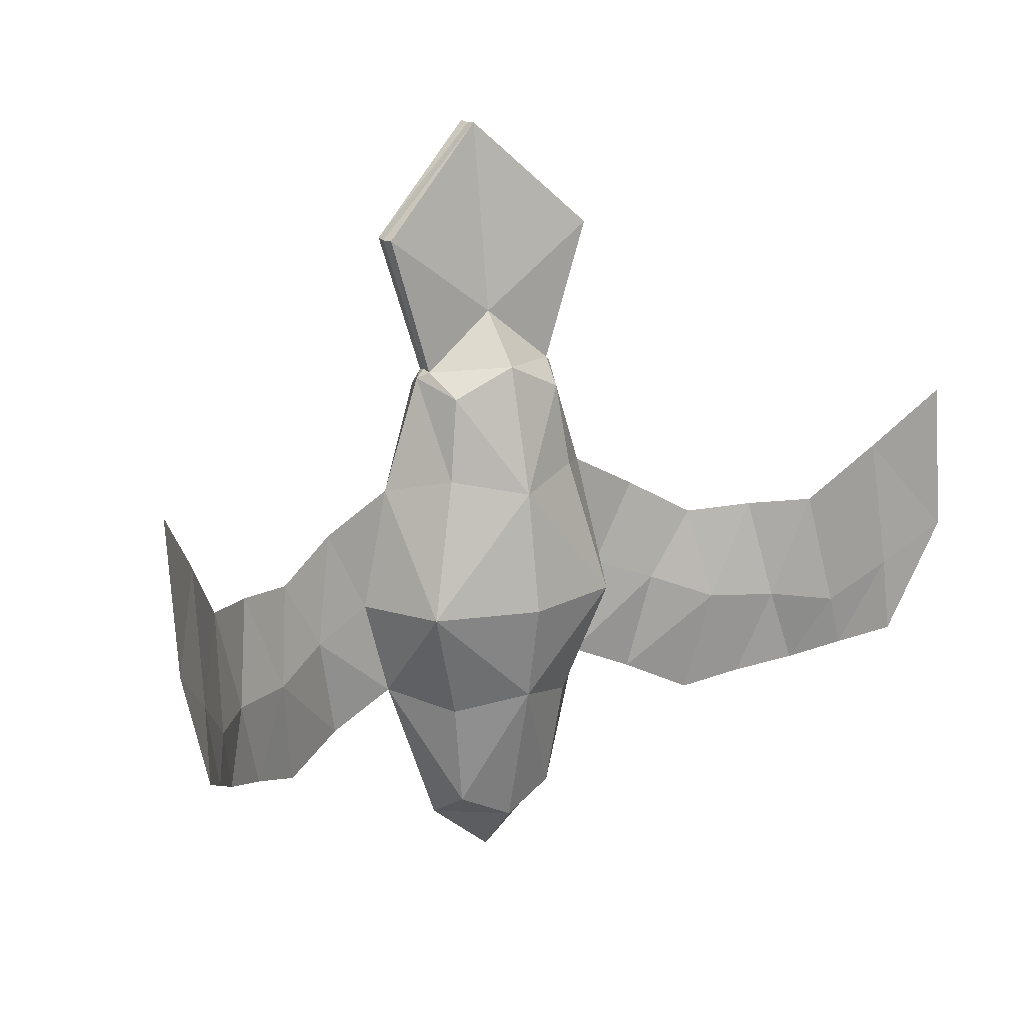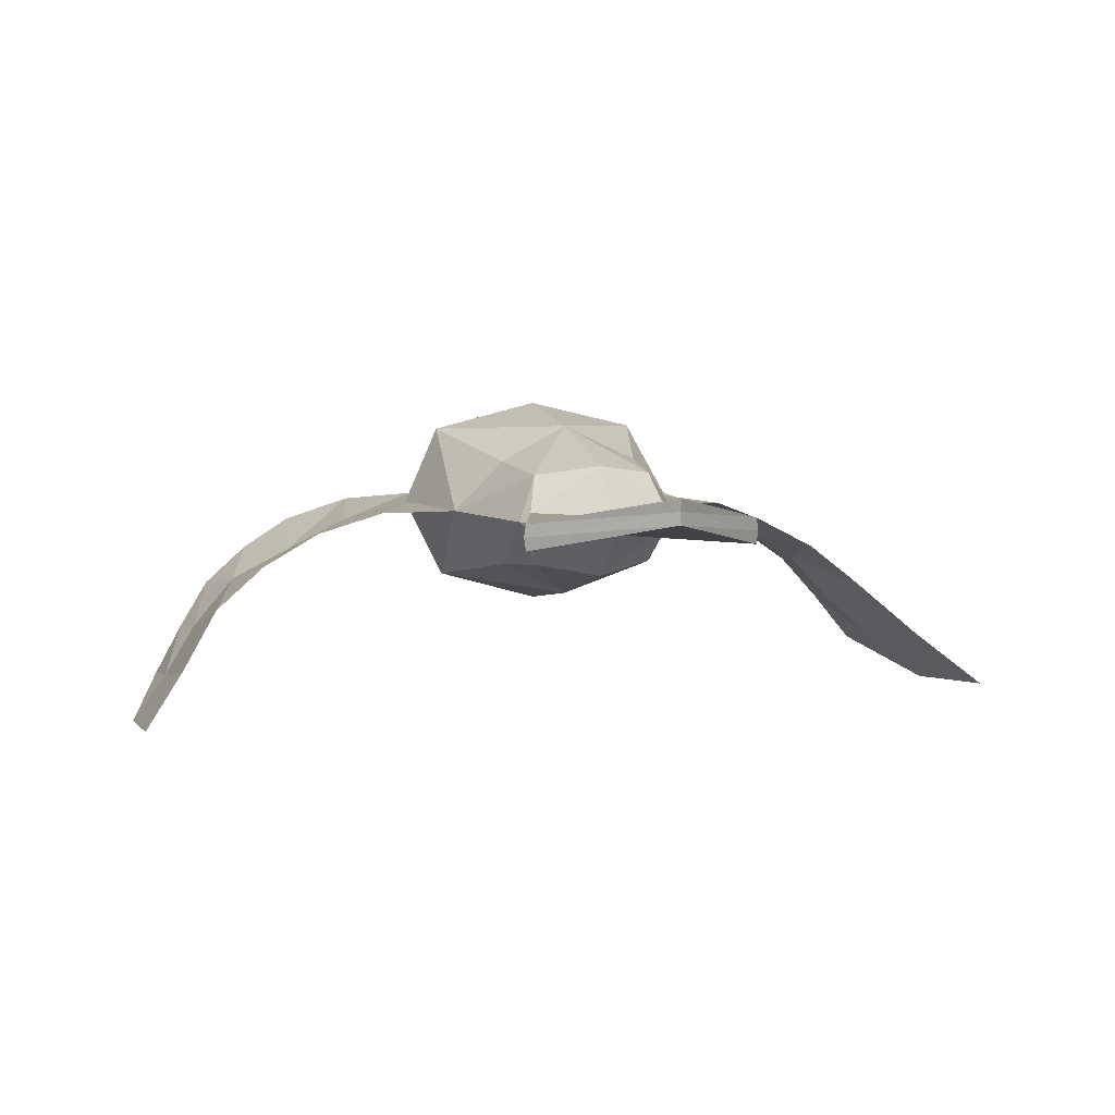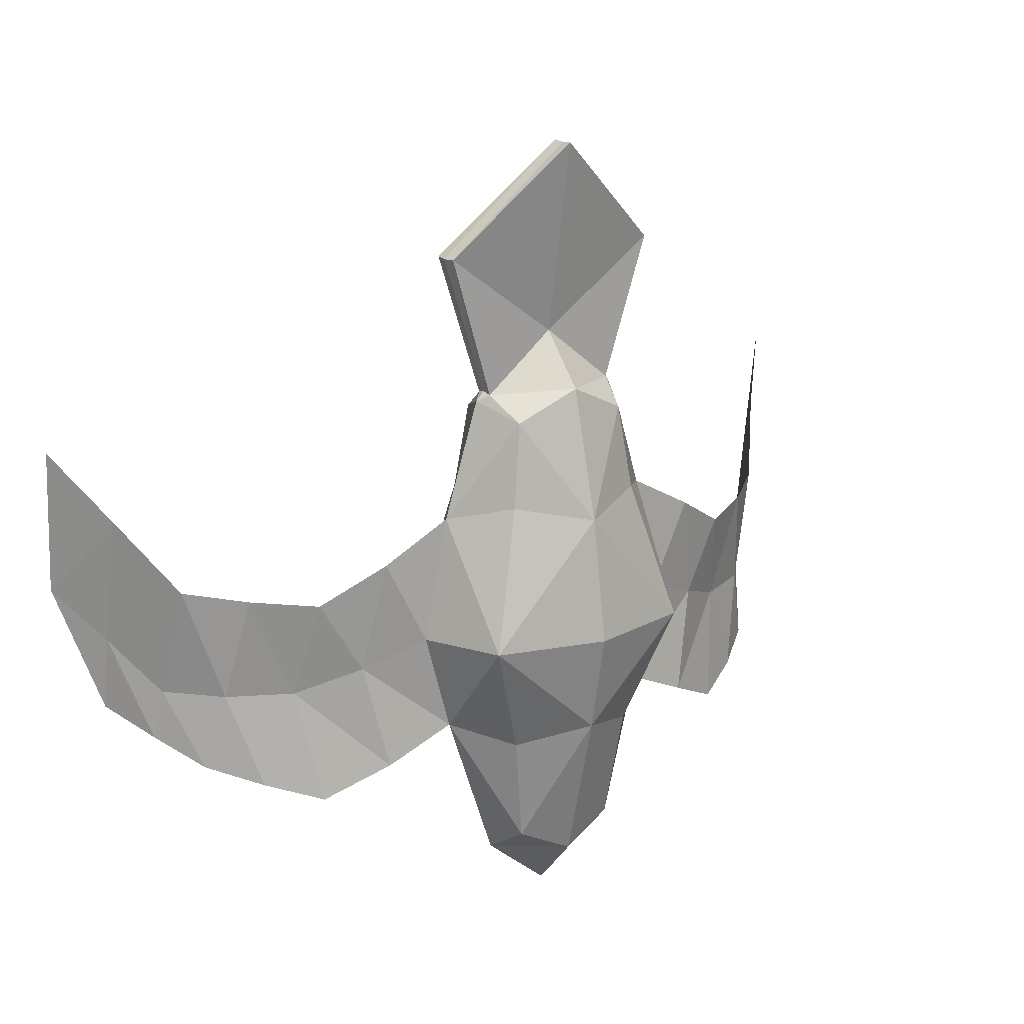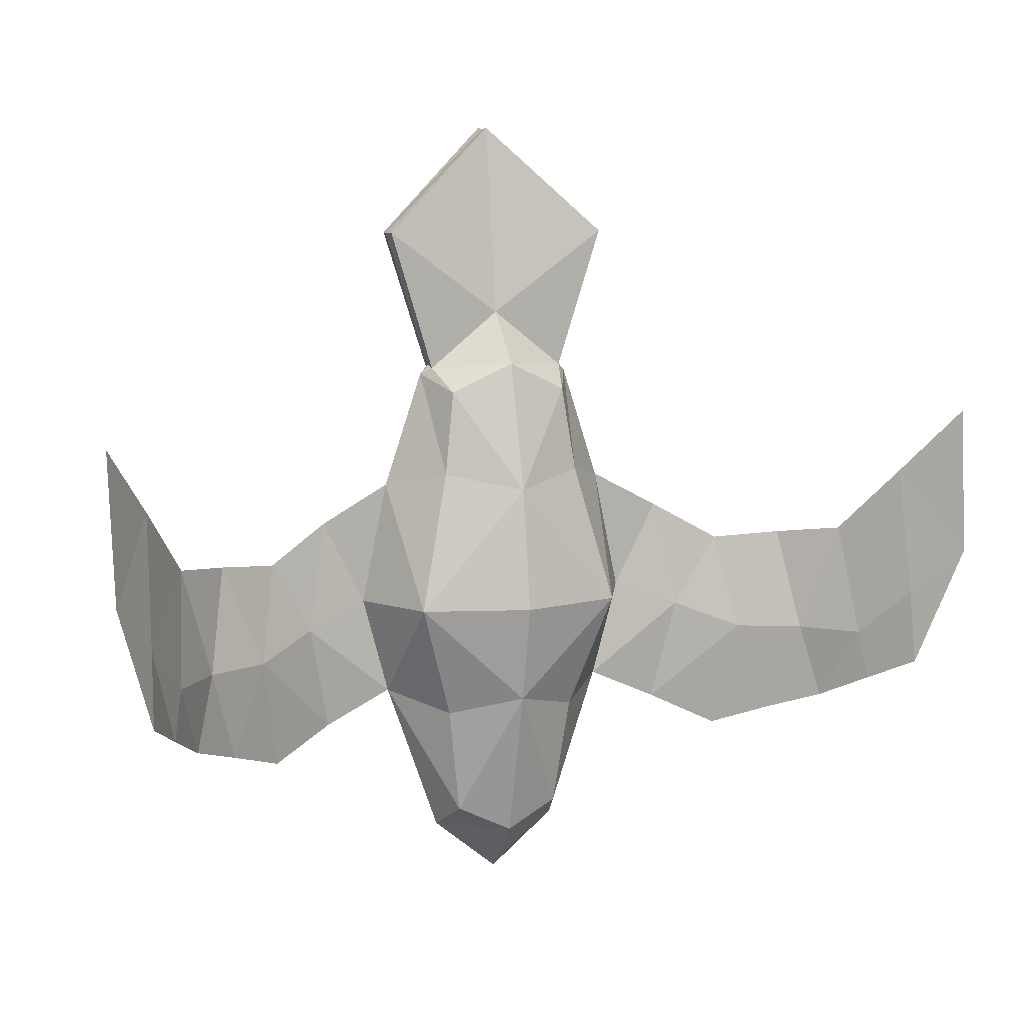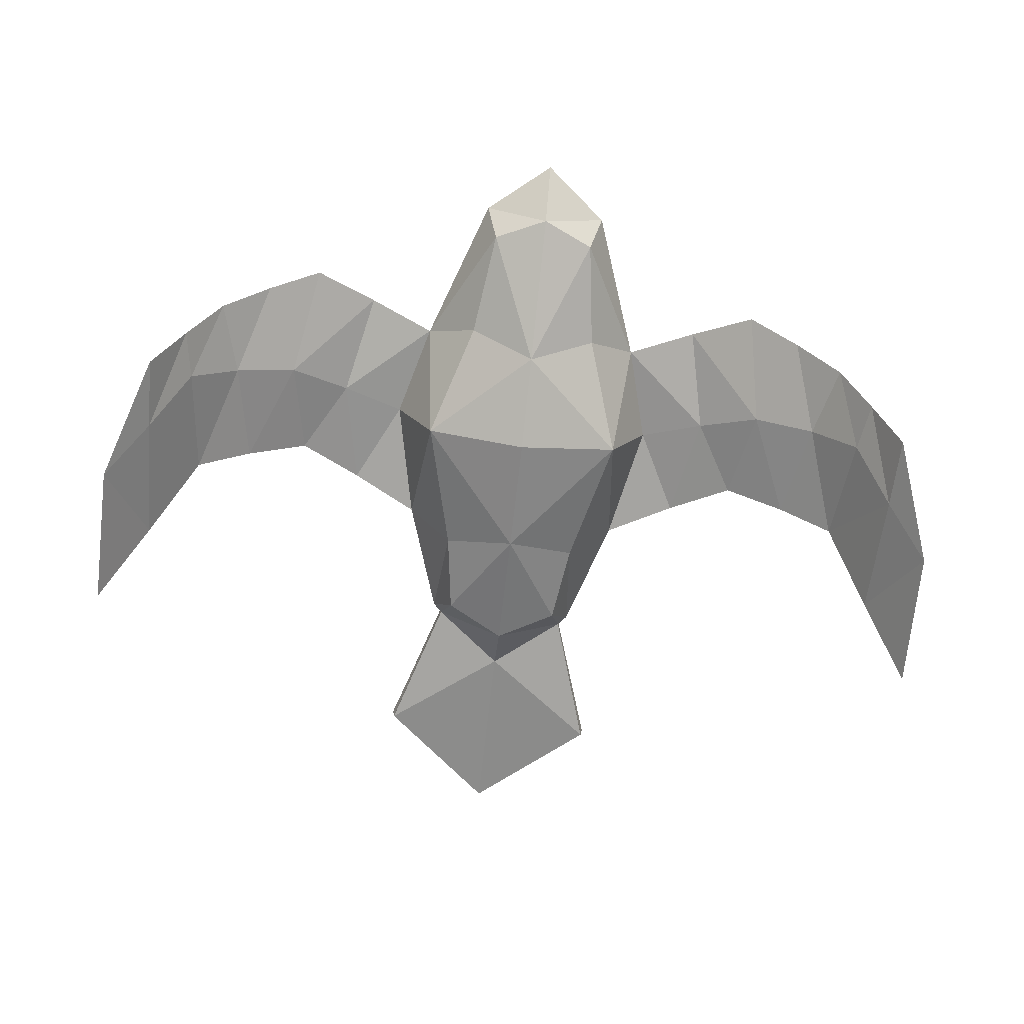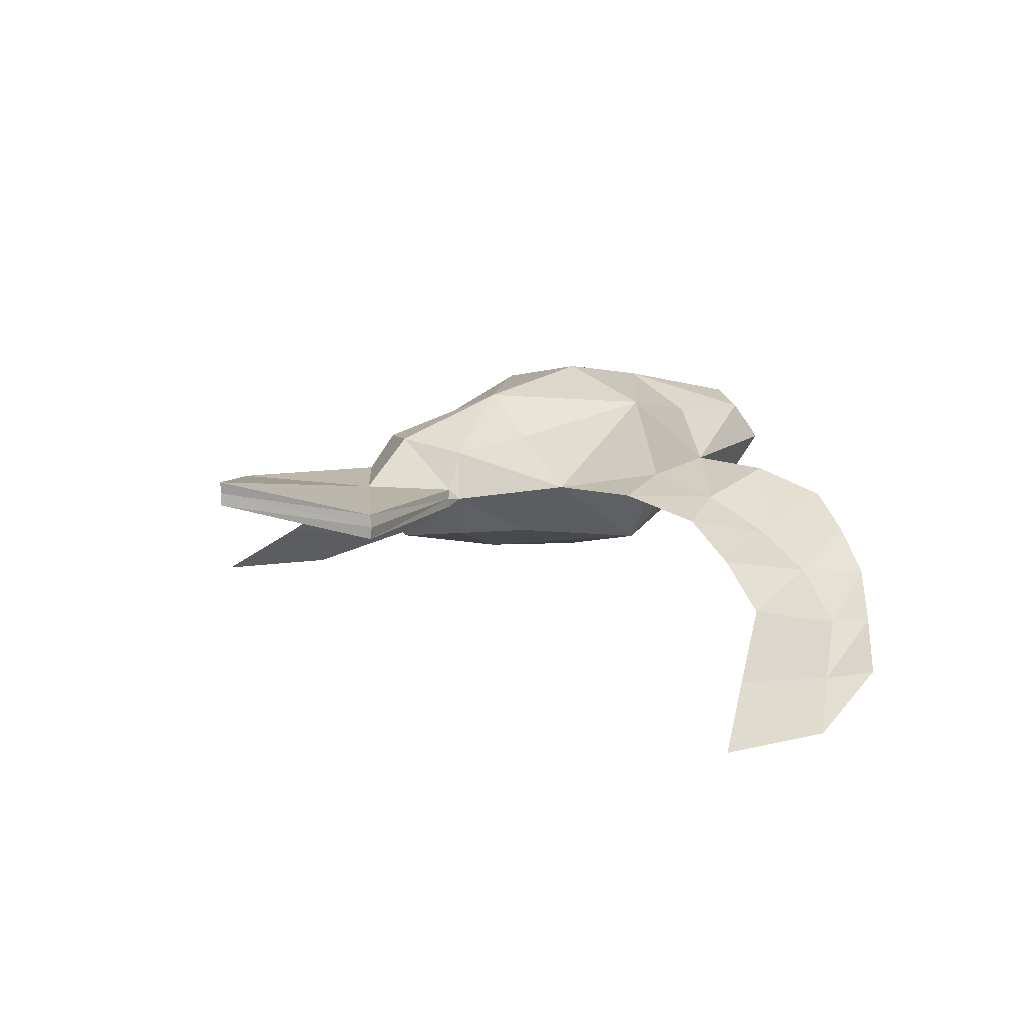
<metadata>
{"format":"obj","ext":"obj","renderer":"f3d","projection":"perspective","resolution":1024,"background":"white","views":[{"elev":16.6,"azim":-31.9,"up":"+Z"},{"elev":6.5,"azim":-16.5,"up":"+Y"},{"elev":17.3,"azim":145.5,"up":"+Z"},{"elev":8.7,"azim":-21.2,"up":"+Z"},{"elev":-72.7,"azim":173.8,"up":"+Y"},{"elev":14.3,"azim":49.7,"up":"+Y"}]}
</metadata>
<code>
o Cube
v 0.2812 0.2109 -1.169
v 0.2812 -0.2109 -1.169
v 0.3177 0.2383 1.155
v 0.3177 -0.2383 1.155
v -0.2812 0.2109 -1.169
v -0.2812 -0.2109 -1.169
v -0.3177 0.2383 1.155
v -0.3177 -0.2383 1.155
v 0 -0.2571 -1.302
v 0.3428 -0 -1.302
v -0.3428 -0 -1.302
v 0 0.2905 1.306
v 0 -0.2905 1.306
v 0 0.2571 -1.302
v 0 0 -1.583
v -0.3768 0.2826 0.7186
v 0.3768 0.2826 0.7186
v 0.3574 0.2687 -0.6067
v 0.5743 0.4269 0
v -0.3573 0.2685 -0.6067
v -0.5741 0.4259 0
v -0.3554 -0.2652 -0.6067
v 0.3554 -0.2651 -0.6067
v 0.3768 -0.2826 0.7186
v 0.5506 -0.4078 -0
v 0 0.4654 0.6383
v 0 0.4614 -0.5123
v 0 0.5661 0
v -0.3768 -0.2826 0.7186
v -0.5504 -0.4088 -0
v 0 -0.4654 0.6383
v 0 -0.4614 -0.5123
v 0 -0.5661 -0
v 0.6232 0.01145 0.6383
v 0.6195 0.01836 -0.5123
v 0.7586 0.01574 0
v 0.3728 0.04959 1.275
v 0.3728 -0.04959 1.275
v 0.4229 0 1.241
v 0.3788 -0 1.288
v 0 0.04696 1.572
v 0 -0.04696 1.572
v 0.6044 0.06777 2.009
v 0.6141 -0 2.005
v 0.6044 -0.06777 2.009
v 0 0.2256 2.57
v 0 0.1614 2.564
v 0 0.09724 2.57
v 2.374 -1.027 1.032
v 2.163 -0.9457 -0.3756
v 2.362 -1.106 0.268
v 1.961 -0.6696 -0.2461
v 1.406 -0.2547 -0.2461
v 1.307 -0.1347 -0.8295
v 1.828 -0.4711 -0.6381
v 1.904 -0.509 0.332
v 1.314 -0.1223 0.2555
v -0.6229 0.009986 0.6383
v -0.619 0.01604 -0.5123
v -0.7576 0.01191 0
v -0.3728 0.04959 1.275
v -0.3728 -0.04959 1.275
v -0.4229 0 1.241
v -0.3788 -0 1.288
v -0.6044 0.06777 2.009
v -0.6141 -0 2.005
v -0.6044 -0.06777 2.009
v -2.364 -1.05 1.032
v -2.149 -0.9732 -0.3756
v -2.35 -1.13 0.268
v -1.947 -0.6969 -0.2461
v -1.402 -0.2701 -0.2461
v -1.303 -0.1484 -0.8295
v -1.819 -0.4926 -0.6381
v -1.894 -0.5306 0.332
v -1.31 -0.1346 0.2555
v -1.092 -0.09322 -0.1243
v -0.9852 -0.01019 0.4449
v -0.9758 -0.02117 -0.6726
v -1.72 -0.4293 -0.2461
v -1.575 -0.2995 -0.7338
v -1.624 -0.3051 0.2938
v -1.989 -0.7291 -0.5068
v -2.14 -0.9262 0.01094
v -2.124 -0.8017 0.6821
v 1.092 -0.0788 -0.1231
v 0.9837 -0.002025 0.4469
v 0.9749 -0.009958 -0.6709
v 1.724 -0.4137 -0.2461
v 1.58 -0.2829 -0.7338
v 1.63 -0.2887 0.2938
v 2.002 -0.7028 -0.5068
v 2.153 -0.8997 0.01094
v 2.135 -0.7782 0.6821
f 43 47 44
f 38 13 4
f 21 27 20
f 30 58 60
f 3 37 39
f 39 38 4
f 37 12 41
f 64 63 62
f 9 11 15
f 7 26 16
f 5 27 14
f 6 59 11
f 21 59 60
f 2 35 23
f 1 35 10
f 2 32 9
f 1 27 18
f 26 3 17
f 31 4 13
f 13 62 8
f 63 61 7
f 14 10 15
f 9 10 2
f 11 14 15
f 31 8 29
f 27 19 18
f 19 26 17
f 30 32 33
f 30 31 29
f 21 26 28
f 21 58 16
f 31 25 24
f 25 32 23
f 59 5 11
f 32 6 9
f 34 19 17
f 19 35 18
f 35 25 23
f 25 34 24
f 61 12 7
f 64 65 61
f 42 67 62
f 37 40 39
f 40 38 39
f 61 63 64
f 41 43 37
f 67 64 62
f 42 45 48
f 65 41 61
f 44 48 45
f 8 62 63
f 65 47 46
f 40 43 44
f 30 59 22
f 66 48 47
f 40 45 38
f 93 50 51
f 94 51 49
f 86 57 87
f 89 56 91
f 88 53 86
f 89 55 52
f 84 69 83
f 85 70 84
f 76 77 78
f 75 80 82
f 72 79 77
f 80 74 81
f 77 59 60
f 78 60 58
f 72 81 73
f 82 72 76
f 75 84 71
f 71 83 74
f 35 86 36
f 36 87 34
f 53 90 89
f 53 91 57
f 56 93 94
f 52 92 93
f 43 46 47
f 38 42 13
f 21 28 27
f 30 29 58
f 39 34 3
f 34 17 3
f 4 24 39
f 24 34 39
f 37 3 12
f 9 6 11
f 7 12 26
f 5 20 27
f 6 22 59
f 21 20 59
f 2 10 35
f 1 18 35
f 2 23 32
f 1 14 27
f 26 12 3
f 31 24 4
f 13 42 62
f 16 58 7
f 58 63 7
f 14 1 10
f 9 15 10
f 11 5 14
f 31 13 8
f 27 28 19
f 19 28 26
f 30 22 32
f 30 33 31
f 21 16 26
f 21 60 58
f 31 33 25
f 25 33 32
f 59 20 5
f 32 22 6
f 34 36 19
f 19 36 35
f 35 36 25
f 25 36 34
f 61 41 12
f 64 66 65
f 42 48 67
f 41 46 43
f 67 66 64
f 42 38 45
f 65 46 41
f 44 47 48
f 58 29 63
f 29 8 63
f 65 66 47
f 40 37 43
f 30 60 59
f 66 67 48
f 40 44 45
f 93 92 50
f 94 93 51
f 86 53 57
f 89 52 56
f 88 54 53
f 89 90 55
f 84 70 69
f 85 68 70
f 76 72 77
f 75 71 80
f 72 73 79
f 80 71 74
f 77 79 59
f 78 77 60
f 72 80 81
f 82 80 72
f 75 85 84
f 71 84 83
f 35 88 86
f 36 86 87
f 53 54 90
f 53 89 91
f 56 52 93
f 52 55 92

</code>
